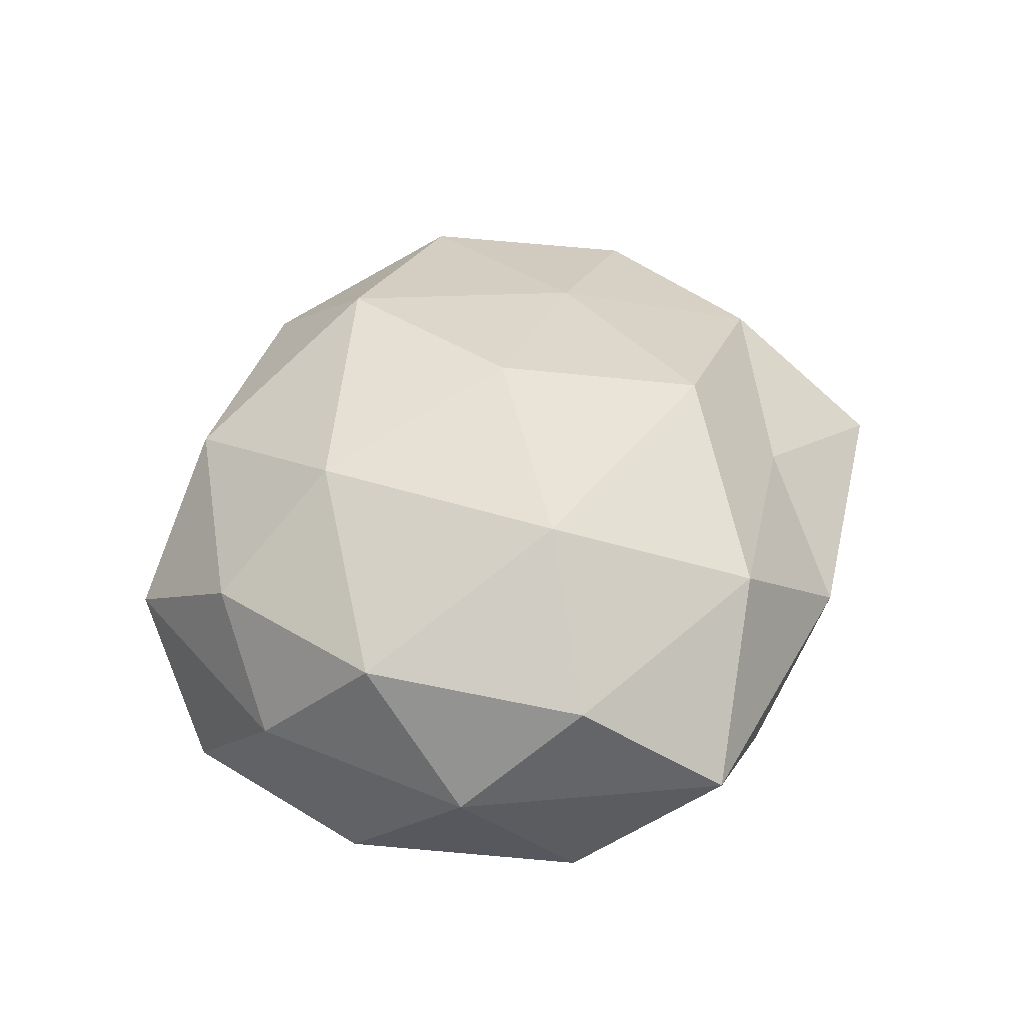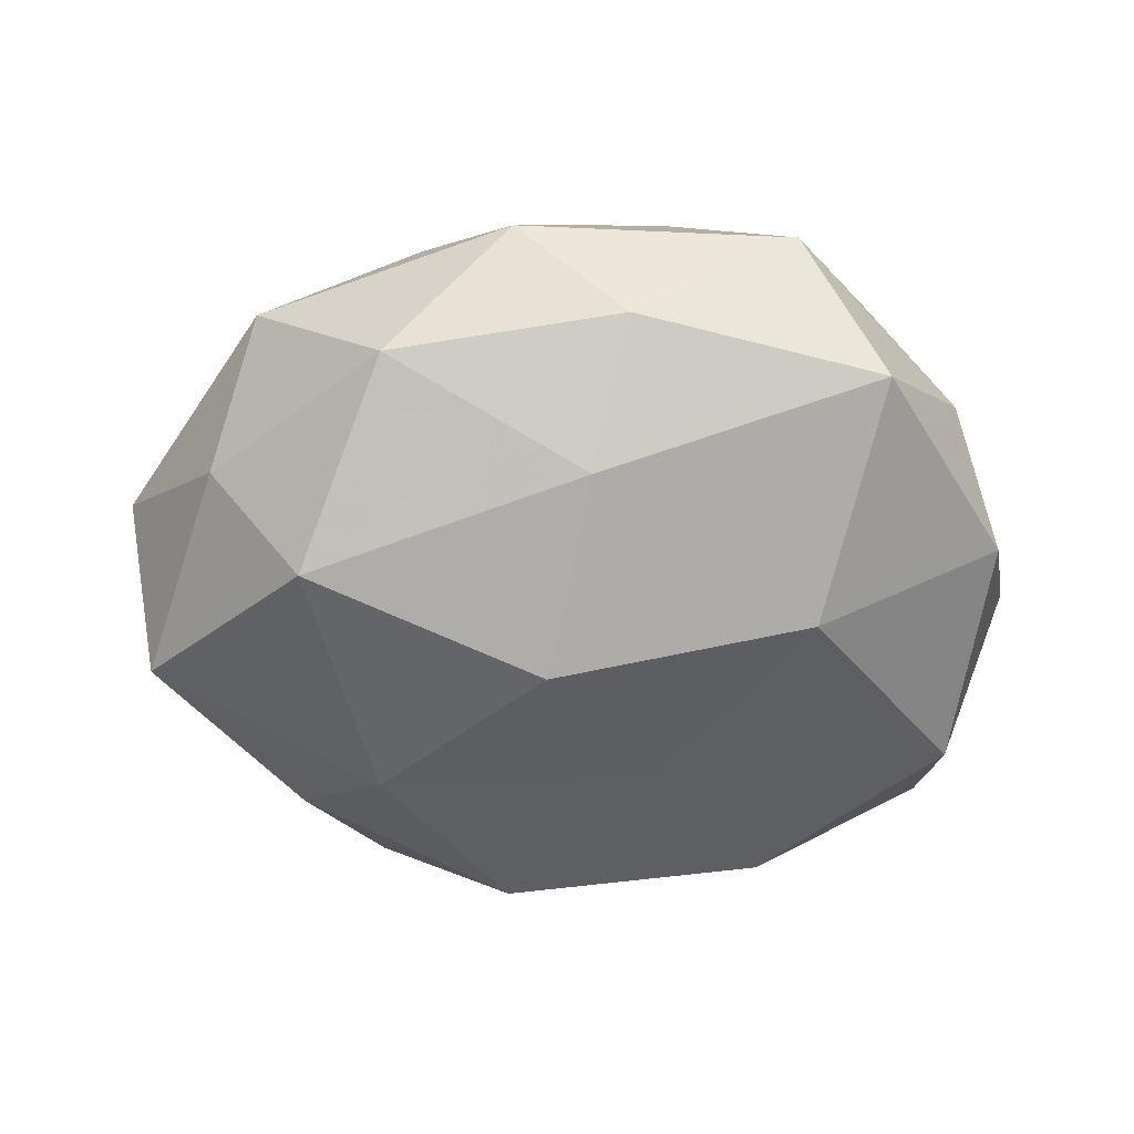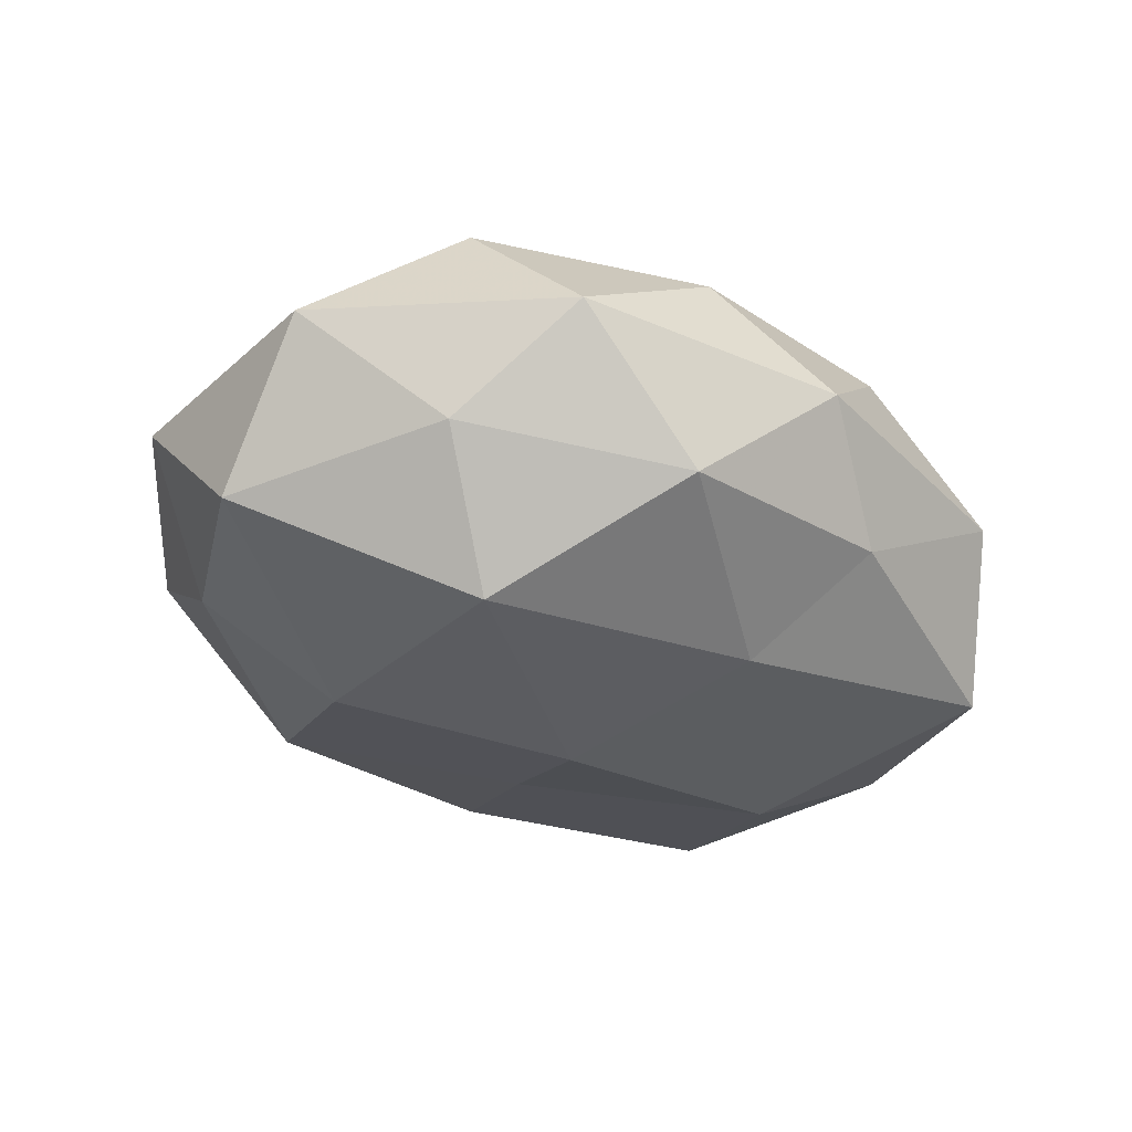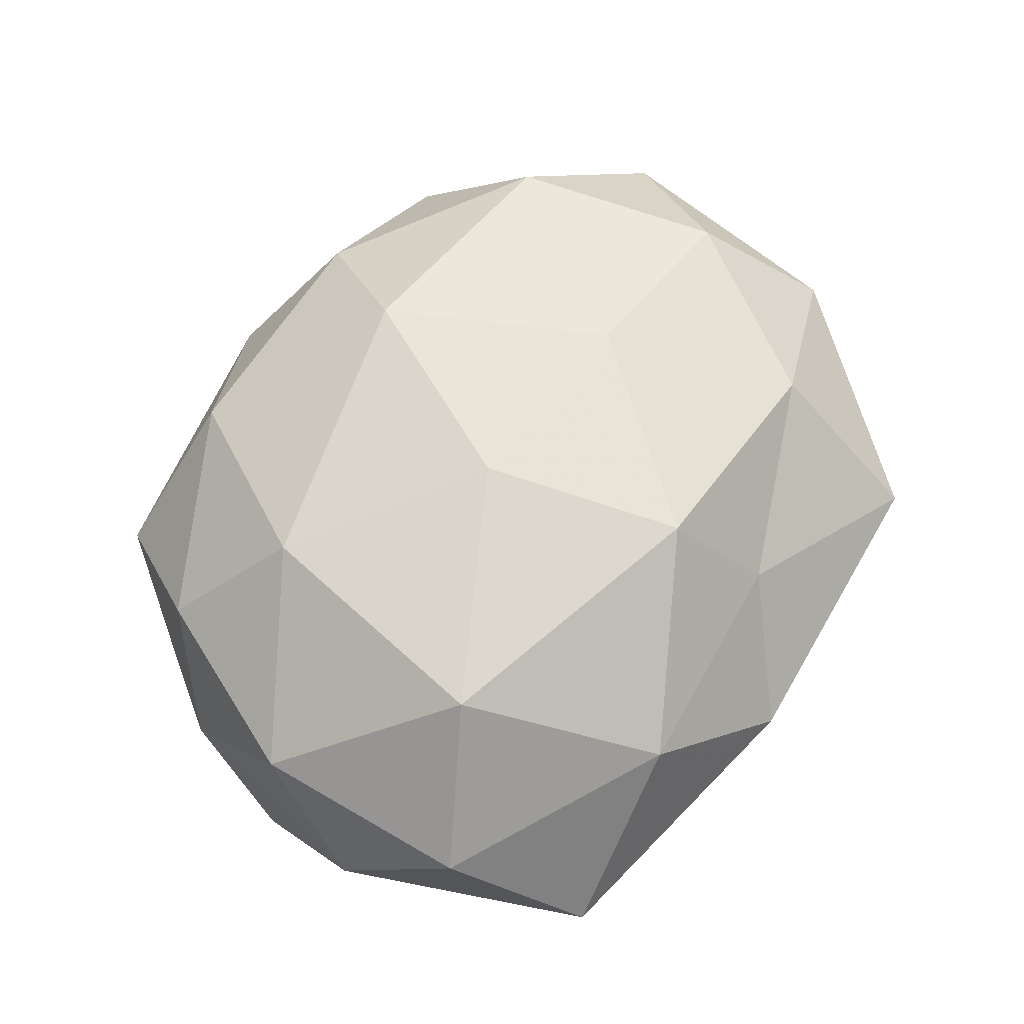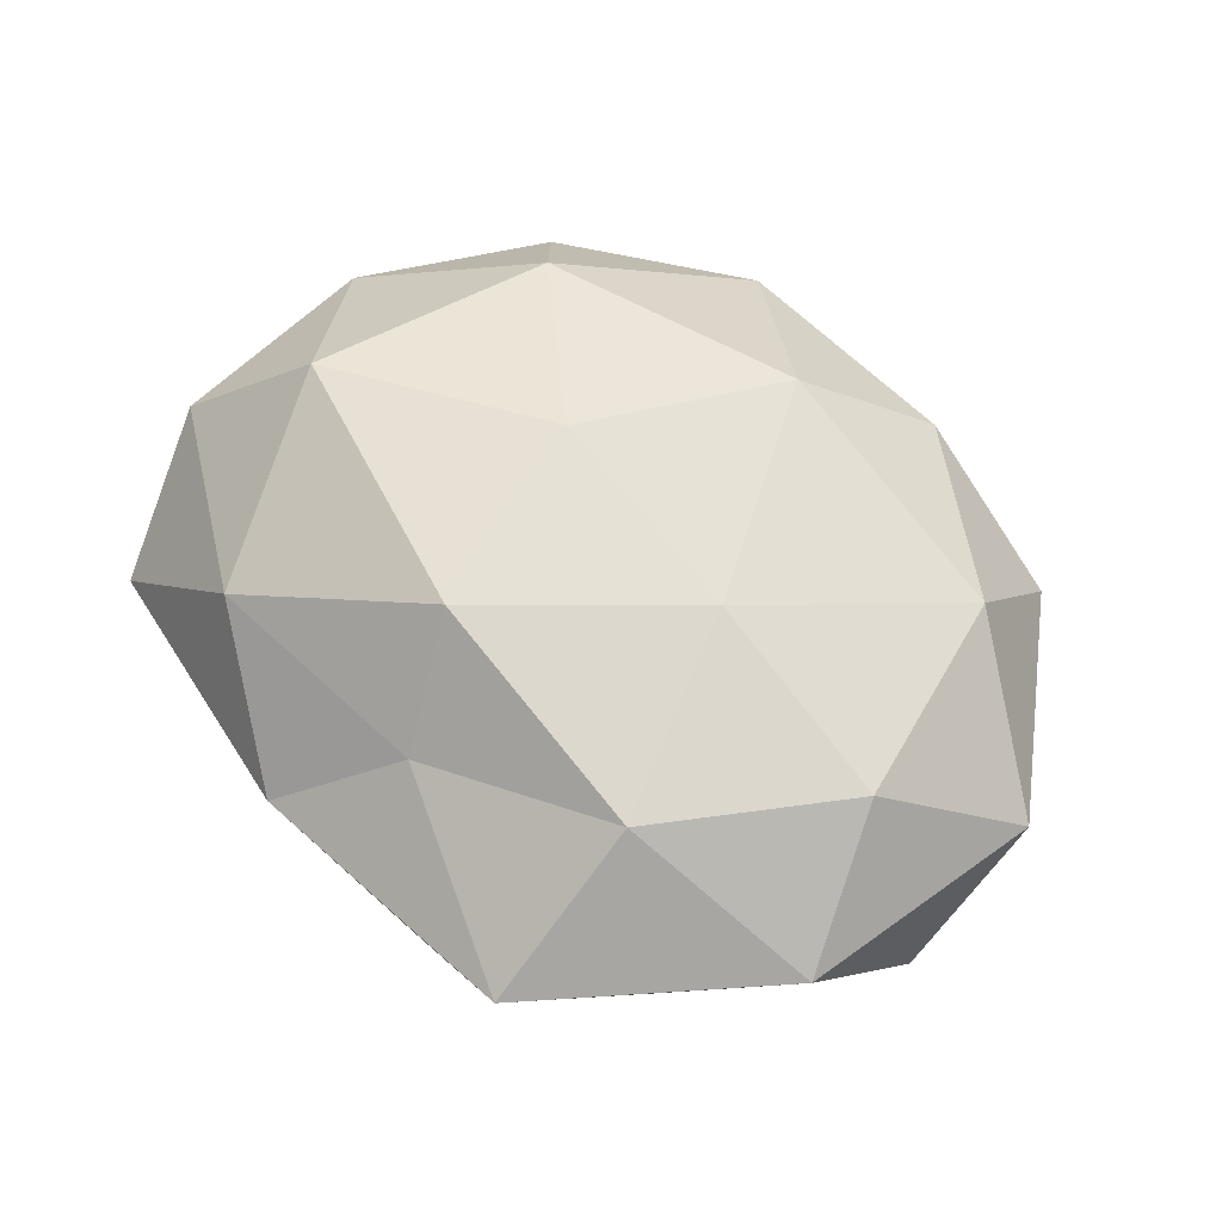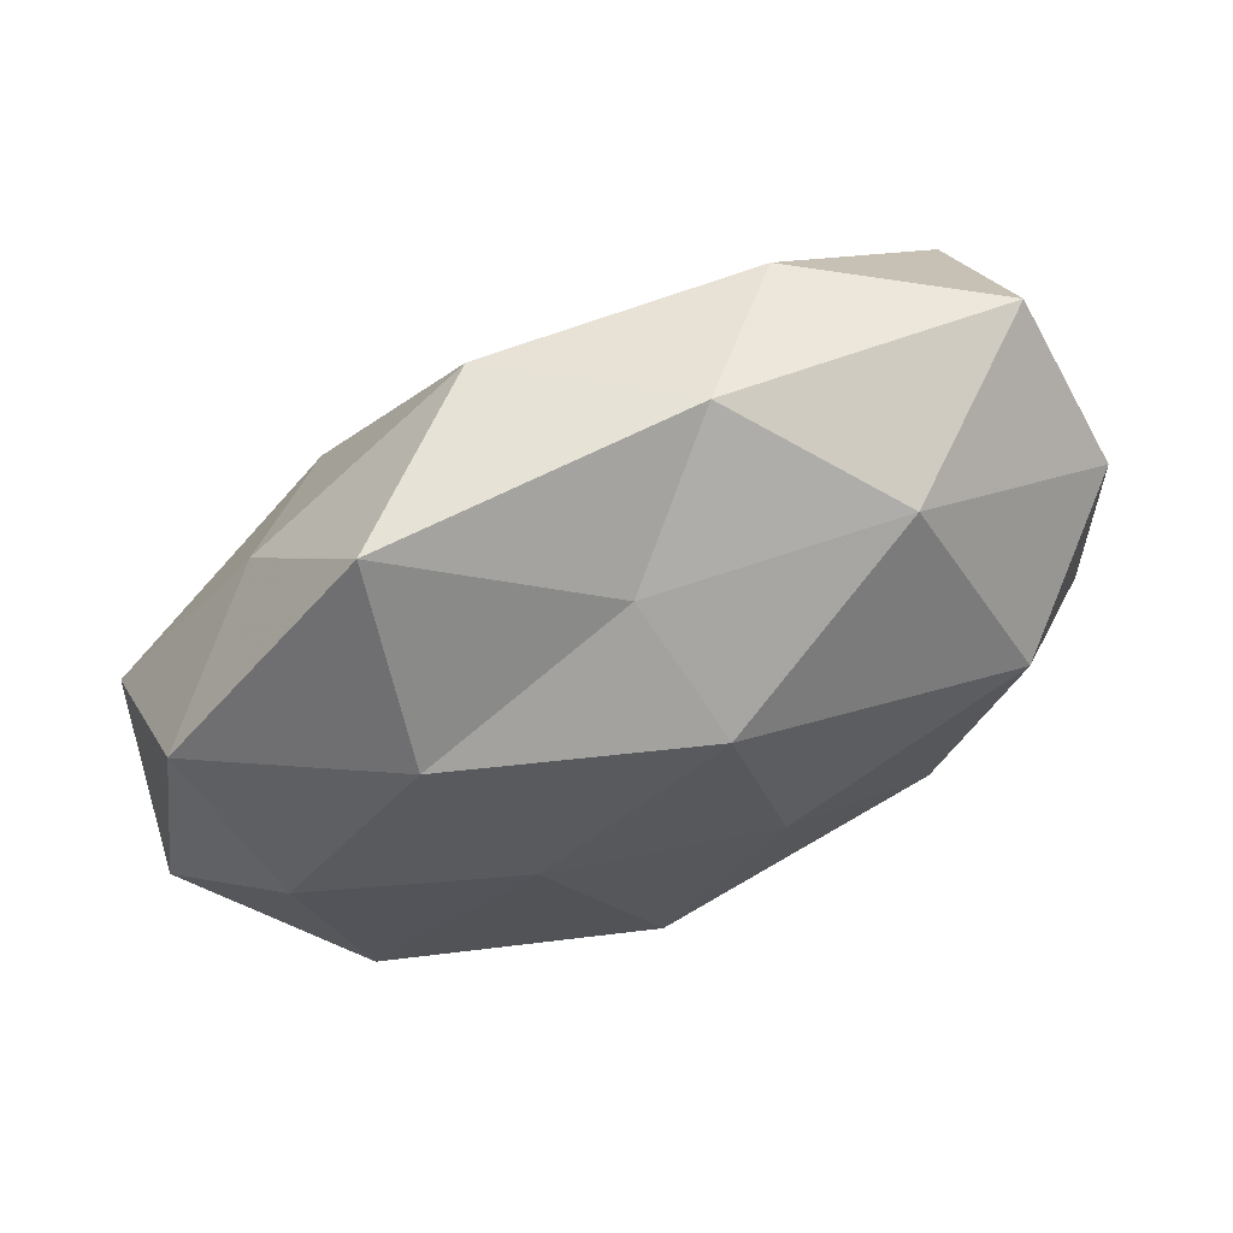
<metadata>
{"format":"obj","ext":"obj","renderer":"f3d","projection":"perspective","resolution":1024,"background":"white","views":[{"elev":39.2,"azim":102.4,"up":"+Z"},{"elev":-58.6,"azim":2.5,"up":"+Z"},{"elev":-31.7,"azim":-48.1,"up":"+Z"},{"elev":68.1,"azim":119.6,"up":"+Z"},{"elev":55.4,"azim":-136.1,"up":"+Z"},{"elev":67.3,"azim":-24.0,"up":"+Y"}]}
</metadata>
<code>
v 0.006761 -0.04008 -0.01121
v 0.02066 0.03847 -0.0146
v 0.04792 -0.006691 0.01337
v -0.009026 -0.02289 0.02749
v 0.02277 0.03592 0.01489
v -0.03256 -0.01499 -0.0252
v -0.006128 0.03552 0.01211
v 0.0324 0.01267 0.02654
v 0.04591 -0.02098 -0.001435
v -0.02952 0.04611 0.001992
v -0.01864 -0.03718 0.01489
v 0.01083 -0.03908 0.01554
v 0.04799 0.0197 0.01194
v 0.02517 -0.01767 0.02474
v -0.04025 -0.01901 0.01903
v -0.03761 0.0282 -0.01044
v 0.007143 0.04566 5.782e-05
v -0.004494 -0.002642 -0.03008
v 0.05267 0.00584 -0.002017
v 0.001724 -0.02535 -0.02243
v -0.04417 -0.0203 -0.009462
v 0.04957 -0.008956 -0.01546
v 0.04259 0.03621 -0.001737
v 0.02681 -0.0436 -0.0002362
v 0.04376 0.01831 -0.01887
v -0.04639 0.006324 0.01613
v -0.02587 0.01612 -0.02398
v 0.03593 -0.03402 -0.01804
v -0.05244 0.02175 0.003408
v -0.006626 -0.04587 0.001551
v -0.001601 0.02469 0.02551
v -0.022 0.003553 0.02383
v -0.02203 -0.03725 -0.01293
v 0.02708 -0.006733 -0.02724
v -0.01169 0.04079 -0.0154
v 0.03593 -0.02889 0.01152
v -0.03081 0.02737 0.0171
v -0.03831 -0.03481 0.003133
v 0.007915 0.01754 -0.02196
v -0.05411 0.005282 -0.01341
v 0.00427 0.0003282 0.02871
v -0.05722 -0.008629 0.003914
f 11 12 4
f 8 3 13
f 13 5 8
f 14 3 8
f 12 14 4
f 11 4 15
f 17 7 5
f 17 10 7
f 19 3 9
f 19 13 3
f 20 6 18
f 22 19 9
f 23 5 13
f 2 17 23
f 17 5 23
f 23 13 19
f 25 19 22
f 2 23 25
f 23 19 25
f 27 18 6
f 20 28 1
f 9 28 22
f 24 1 28
f 24 28 9
f 10 16 29
f 11 30 12
f 30 1 24
f 30 24 12
f 5 7 31
f 5 31 8
f 4 32 15
f 15 32 26
f 1 33 20
f 33 6 20
f 33 21 6
f 30 33 1
f 18 34 20
f 25 22 34
f 34 28 20
f 34 22 28
f 35 16 10
f 2 35 17
f 35 10 17
f 35 27 16
f 9 3 36
f 14 36 3
f 12 36 14
f 36 24 9
f 12 24 36
f 7 10 37
f 10 29 37
f 37 29 26
f 37 31 7
f 26 32 37
f 32 31 37
f 11 15 38
f 11 38 30
f 38 21 33
f 38 33 30
f 2 25 39
f 39 18 27
f 39 34 18
f 25 34 39
f 2 39 35
f 39 27 35
f 40 6 21
f 27 6 40
f 16 27 40
f 40 29 16
f 4 14 41
f 41 14 8
f 8 31 41
f 4 41 32
f 32 41 31
f 15 26 42
f 42 26 29
f 15 42 38
f 38 42 21
f 21 42 40
f 42 29 40

</code>
